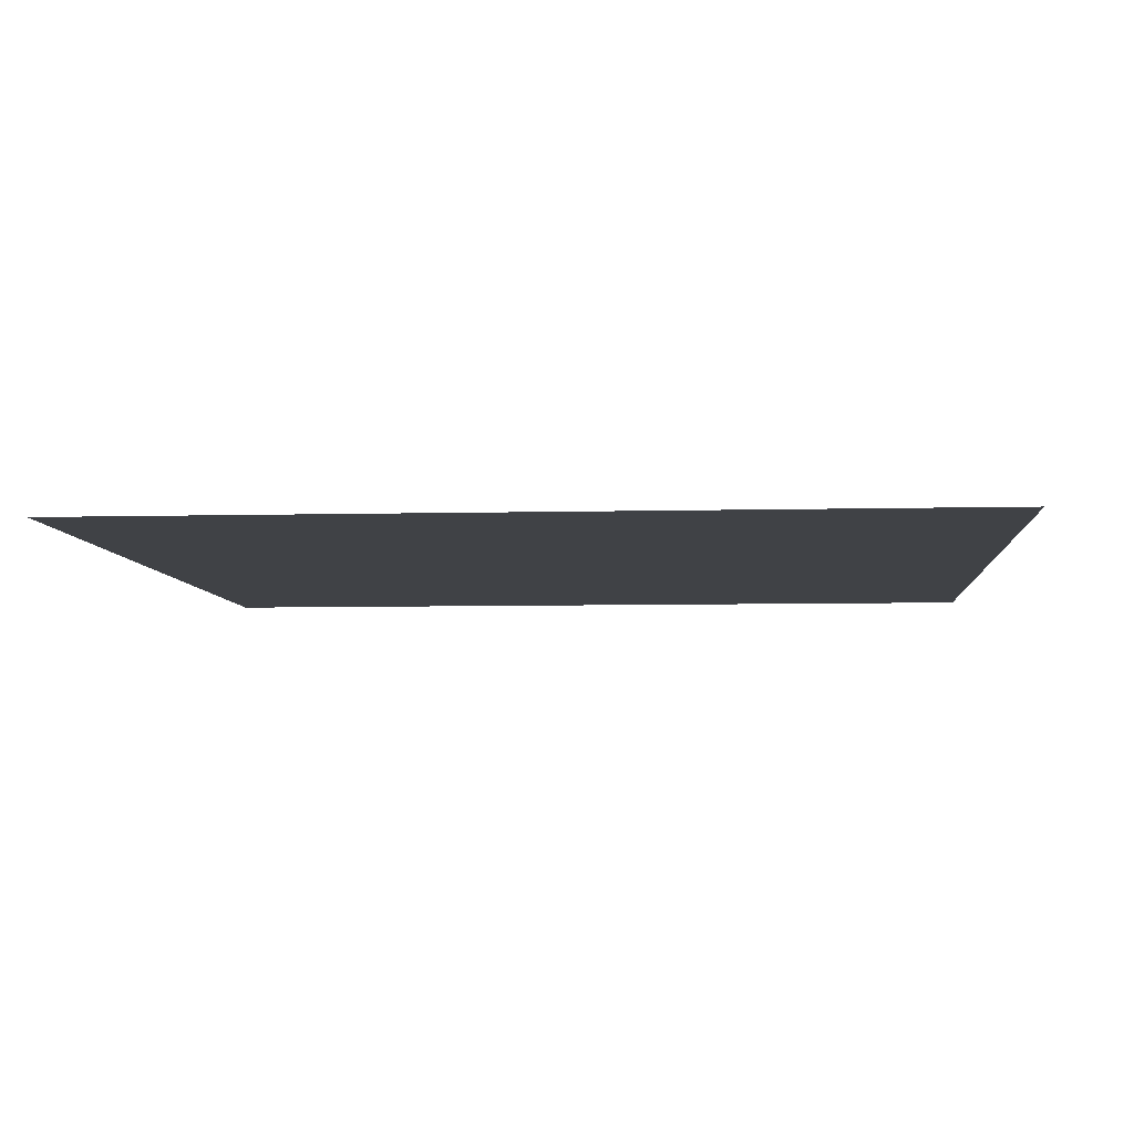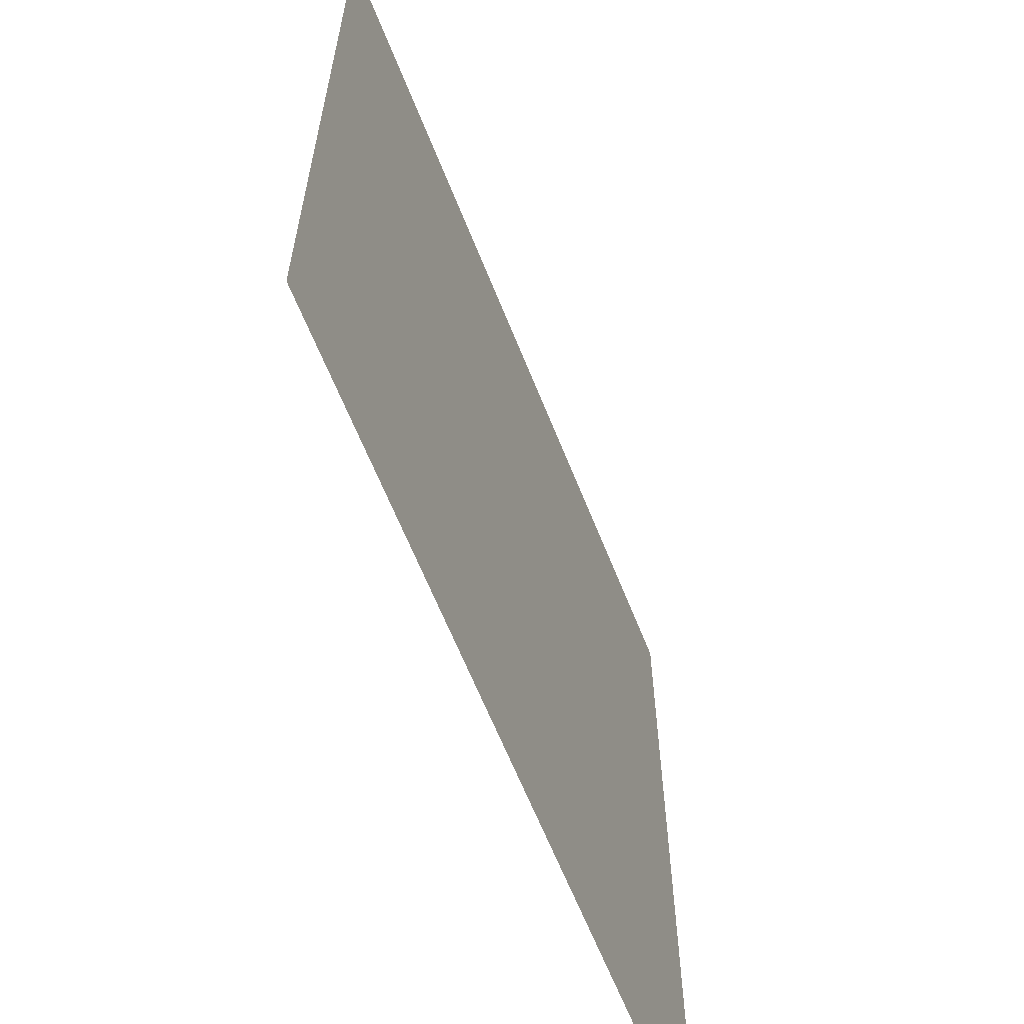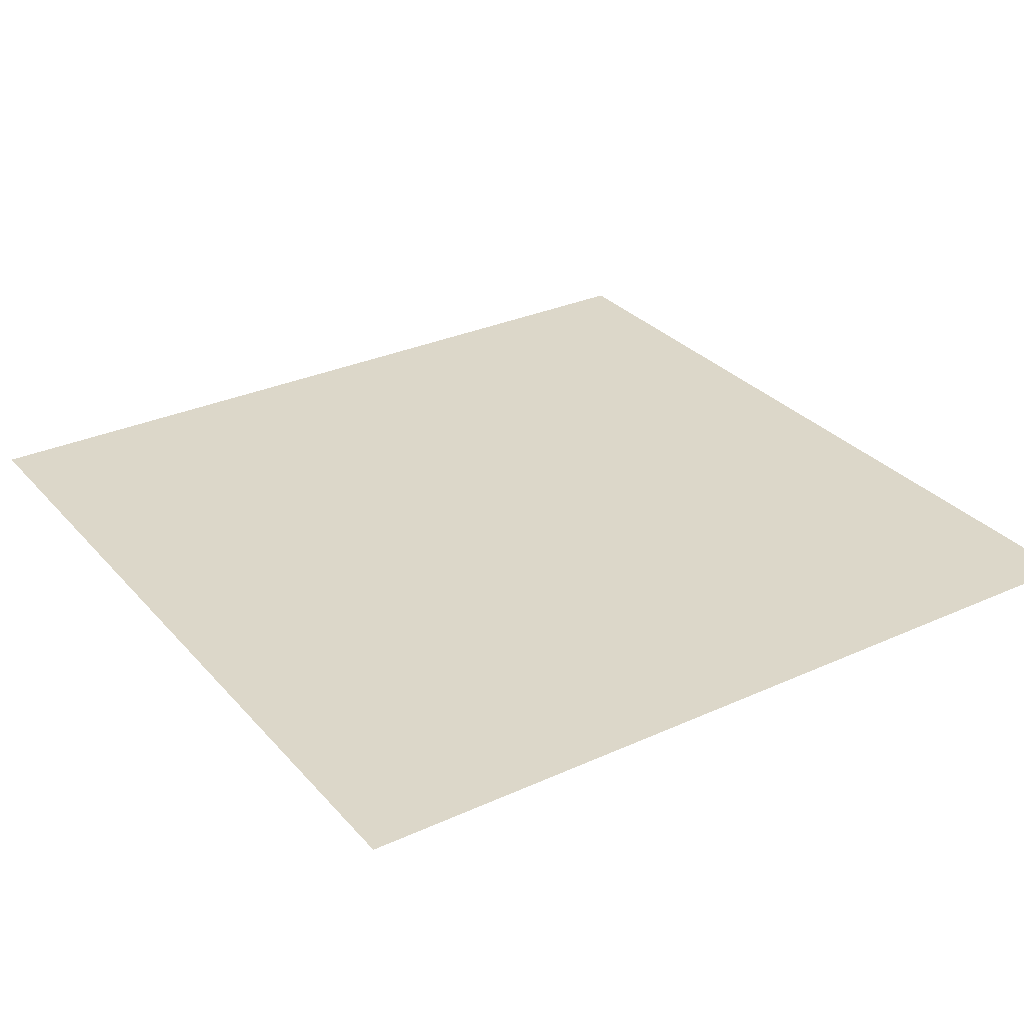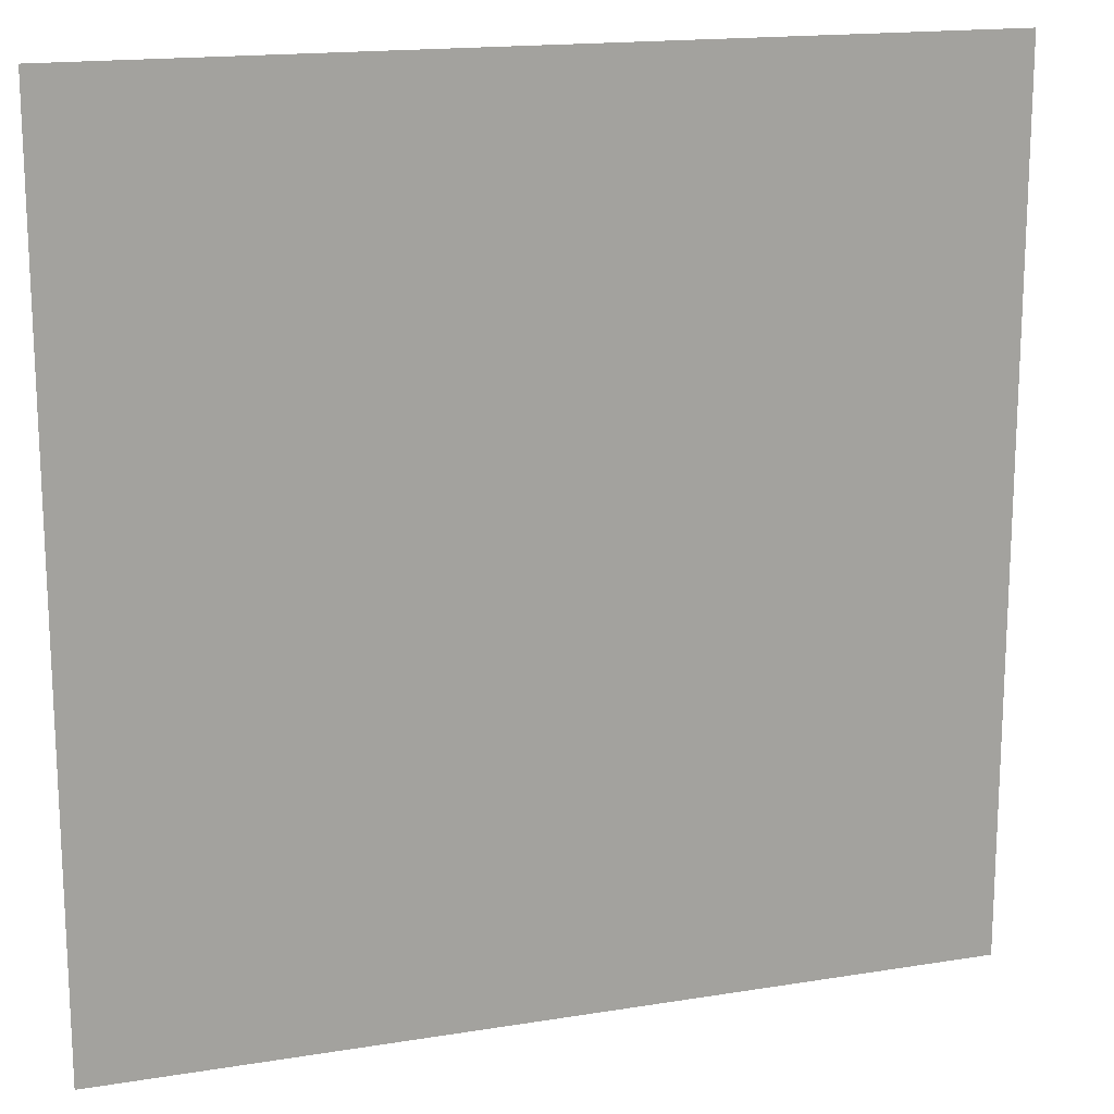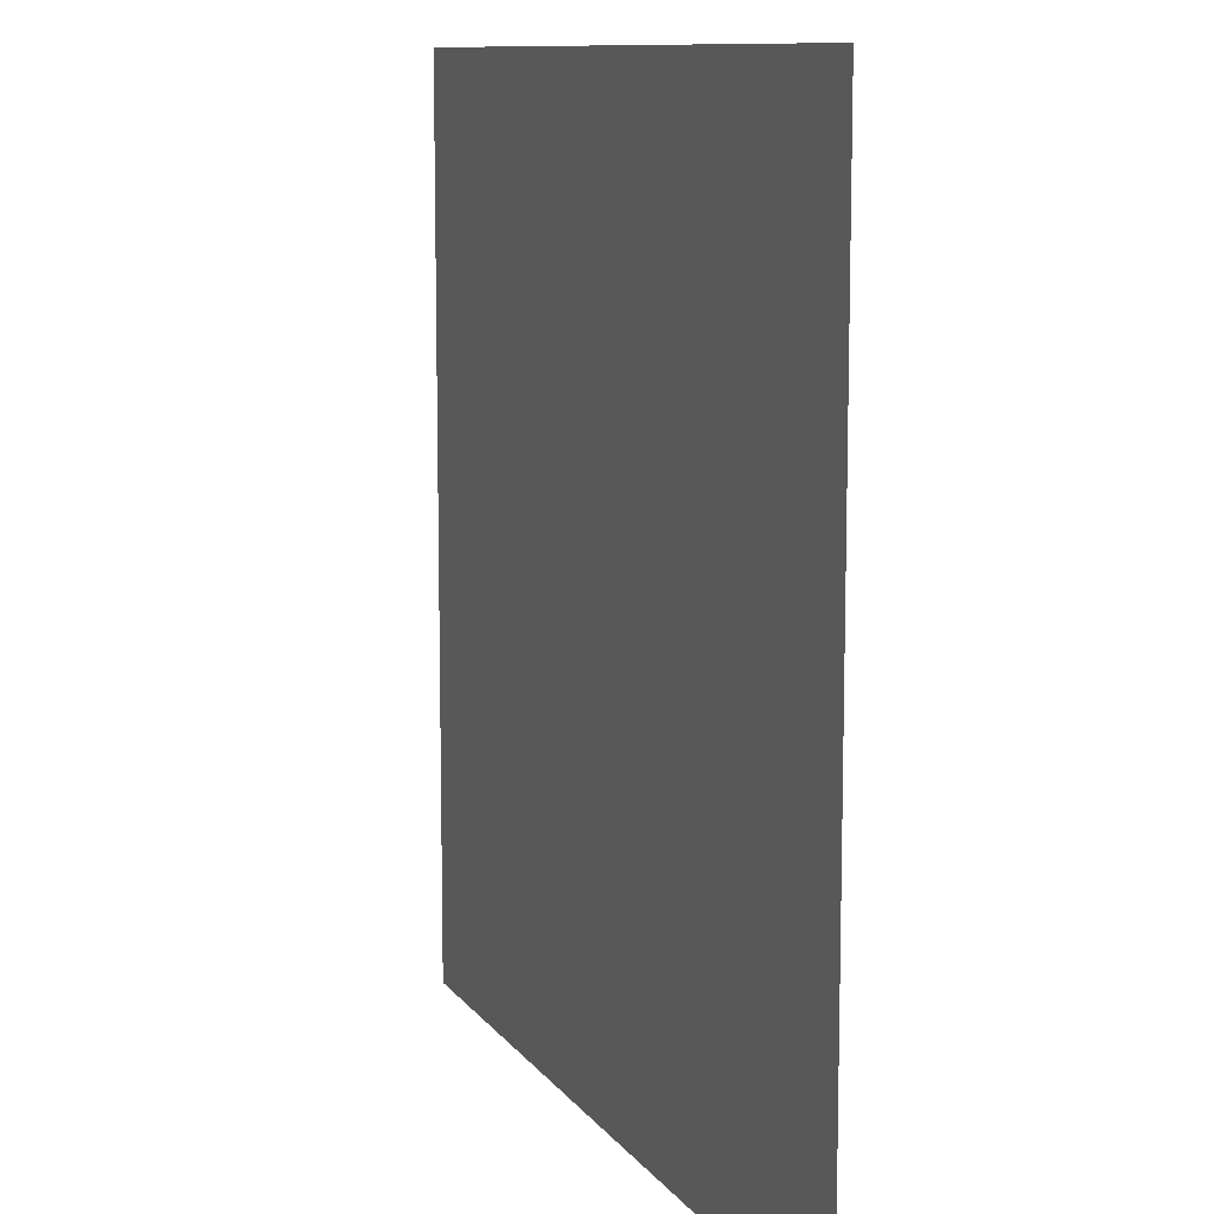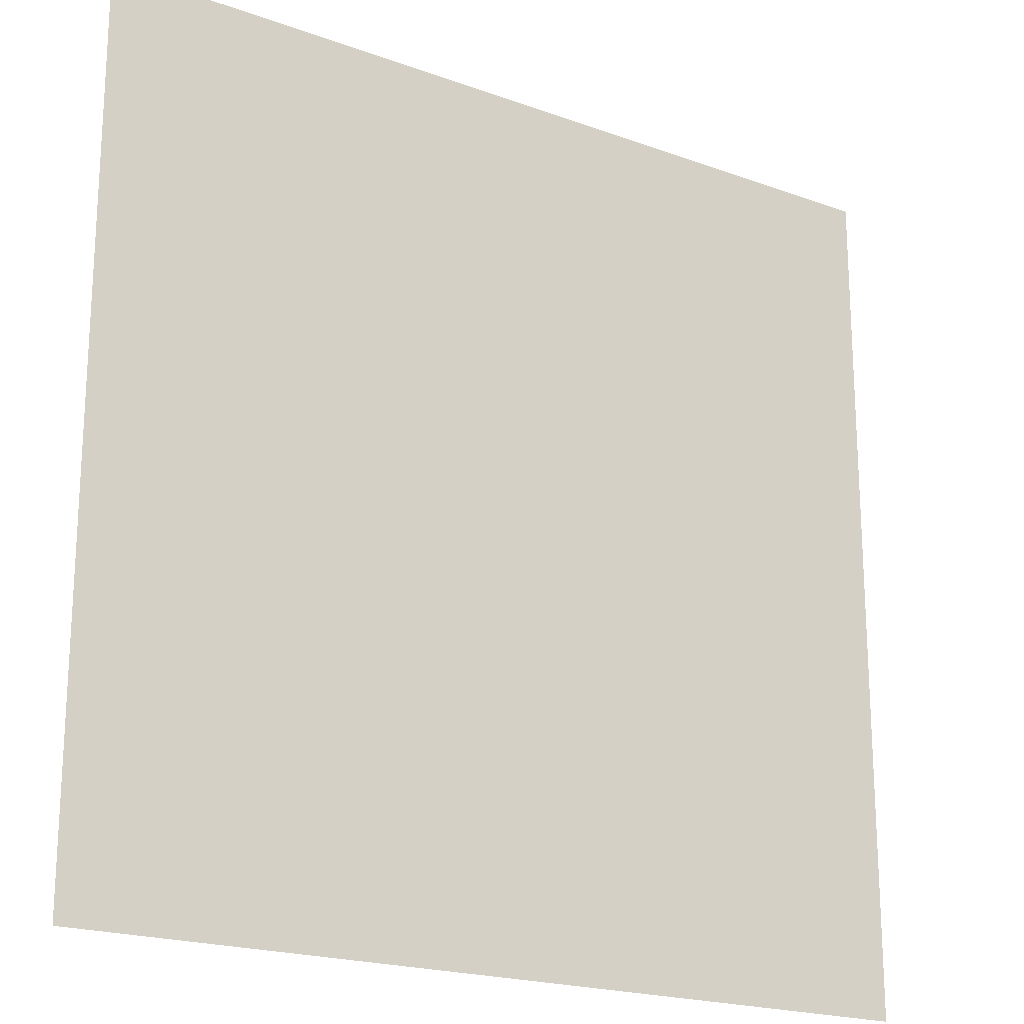
<metadata>
{"format":"obj","ext":"obj","renderer":"f3d","projection":"perspective","resolution":1024,"background":"white","views":[{"elev":-6.2,"azim":-85.5,"up":"+Z"},{"elev":-63.1,"azim":111.6,"up":"+Y"},{"elev":30.3,"azim":146.7,"up":"+Z"},{"elev":16.5,"azim":-18.4,"up":"+Y"},{"elev":10.3,"azim":-110.9,"up":"+Y"},{"elev":-20.1,"azim":146.1,"up":"+Y"}]}
</metadata>
<code>
v -0.5 -0.5 0
v  0.5 -0.5 0
v  0.5  0.5 0
v -0.5  0.5 0
f 1 2 3
f 1 3 4

</code>
